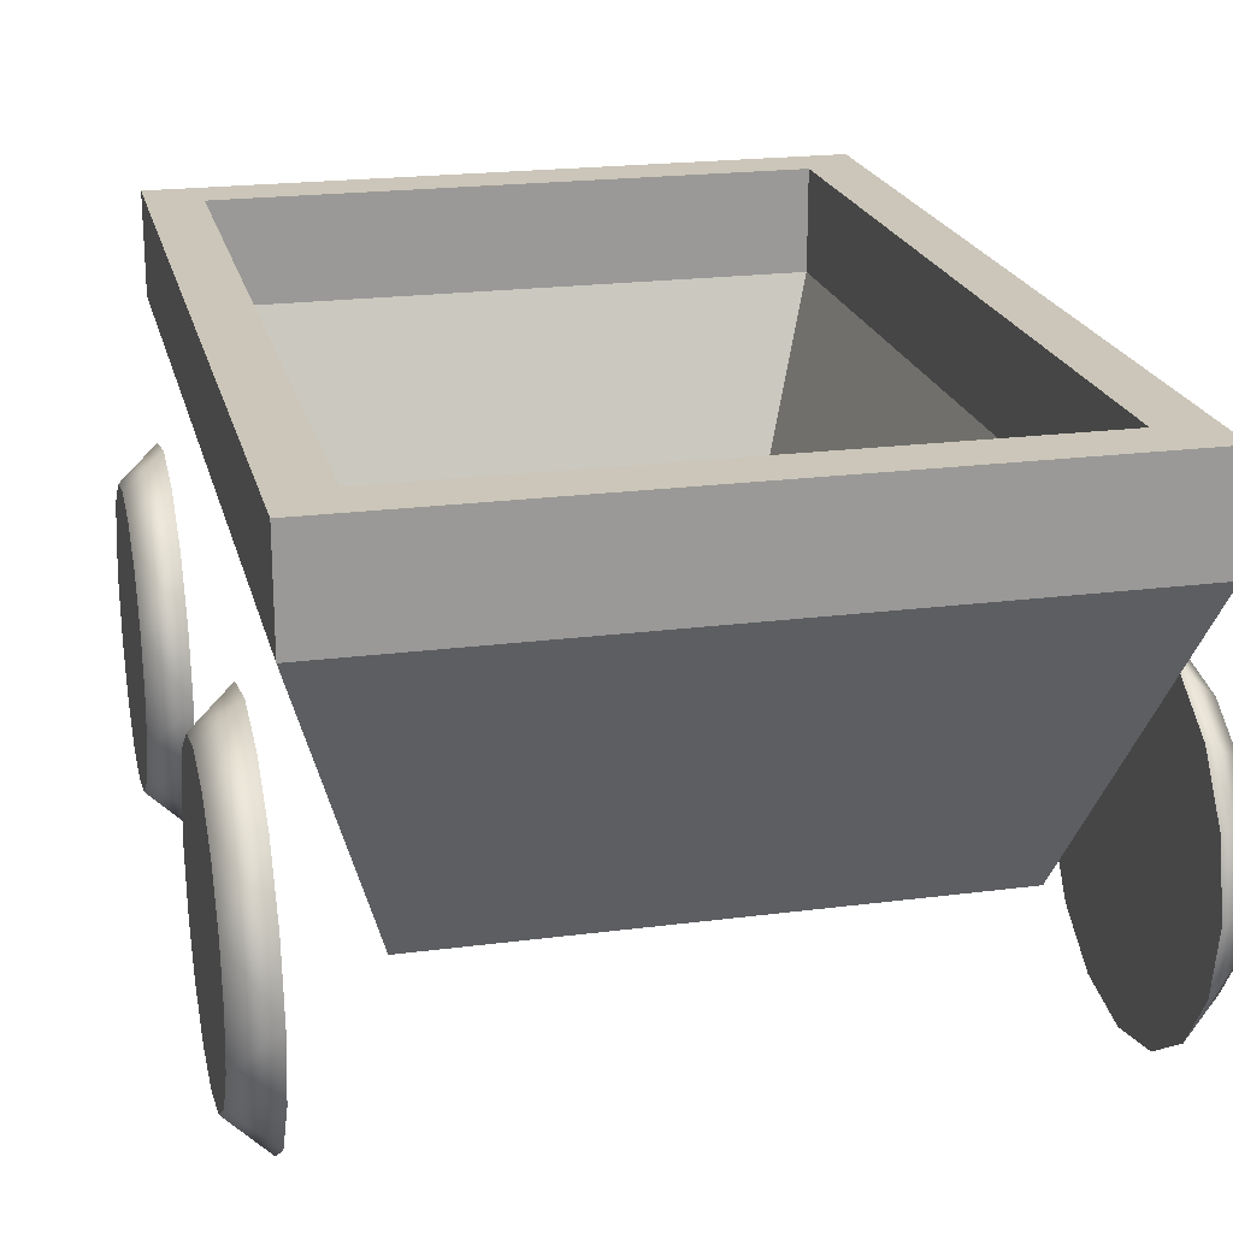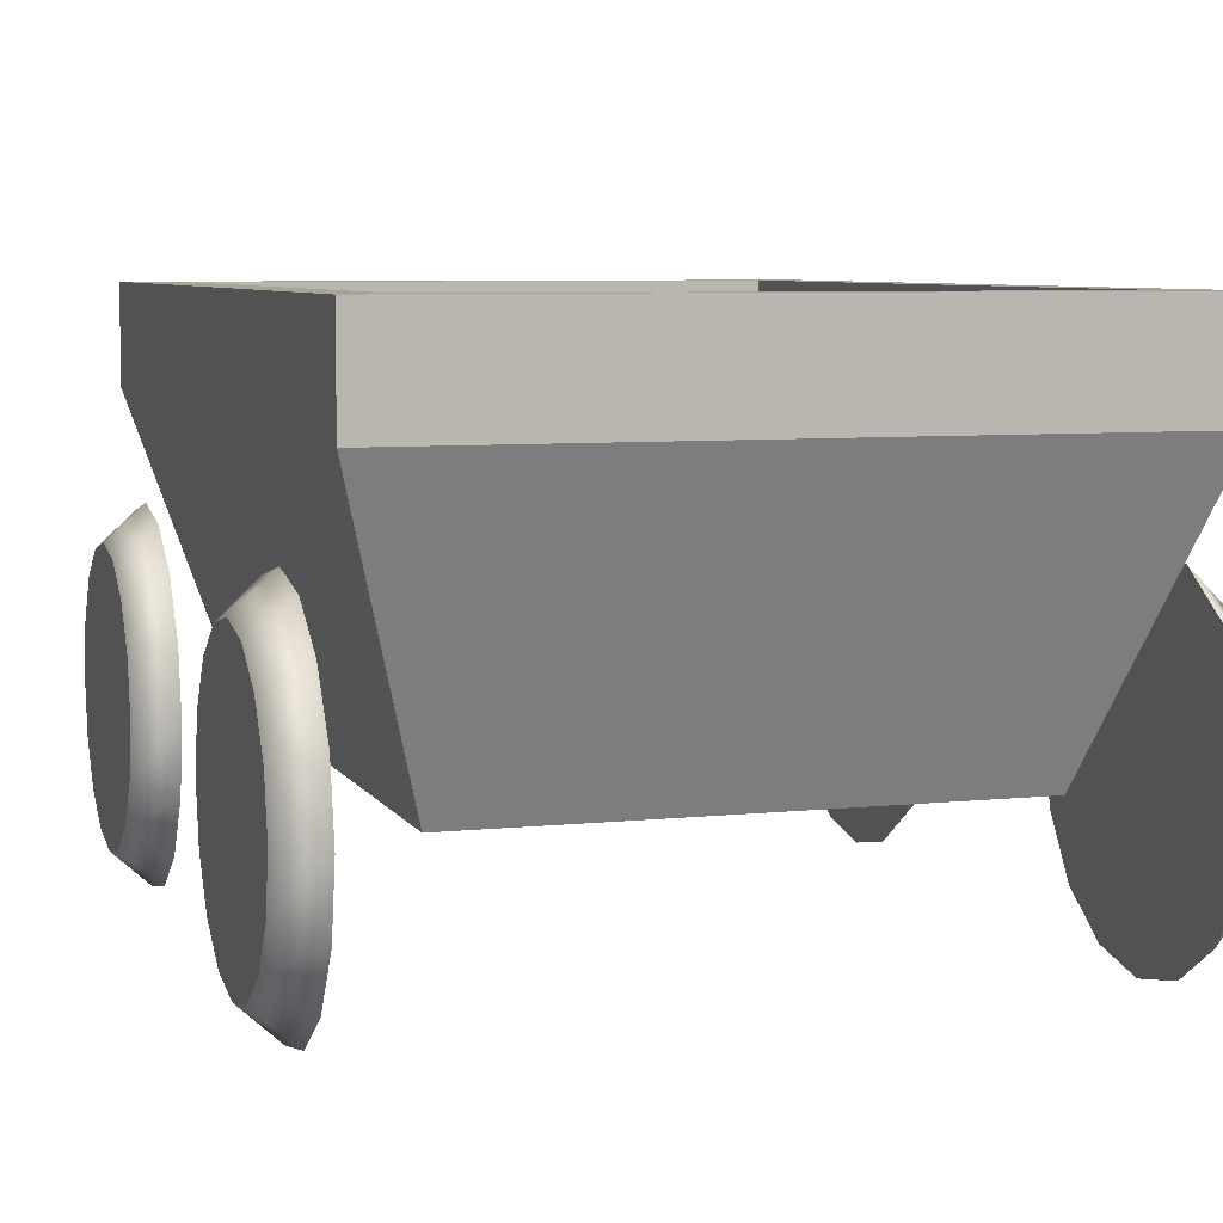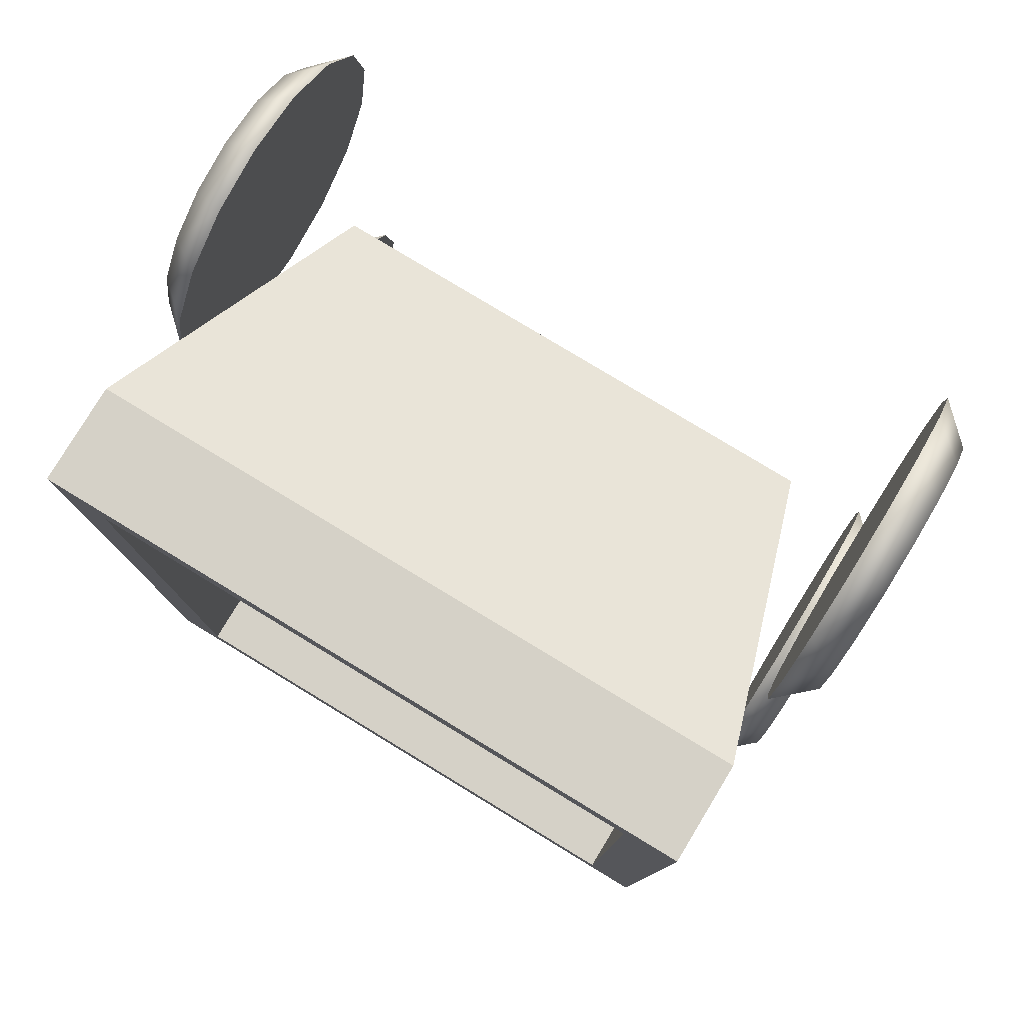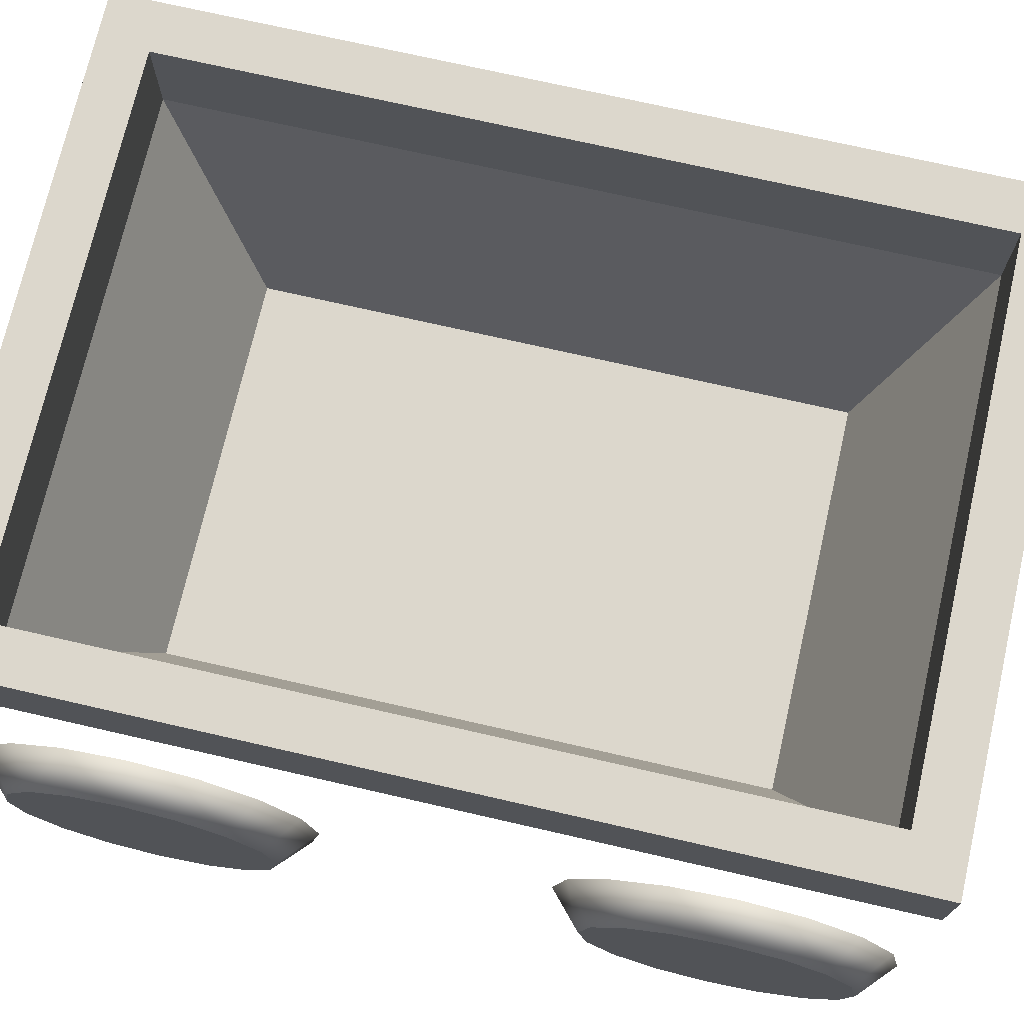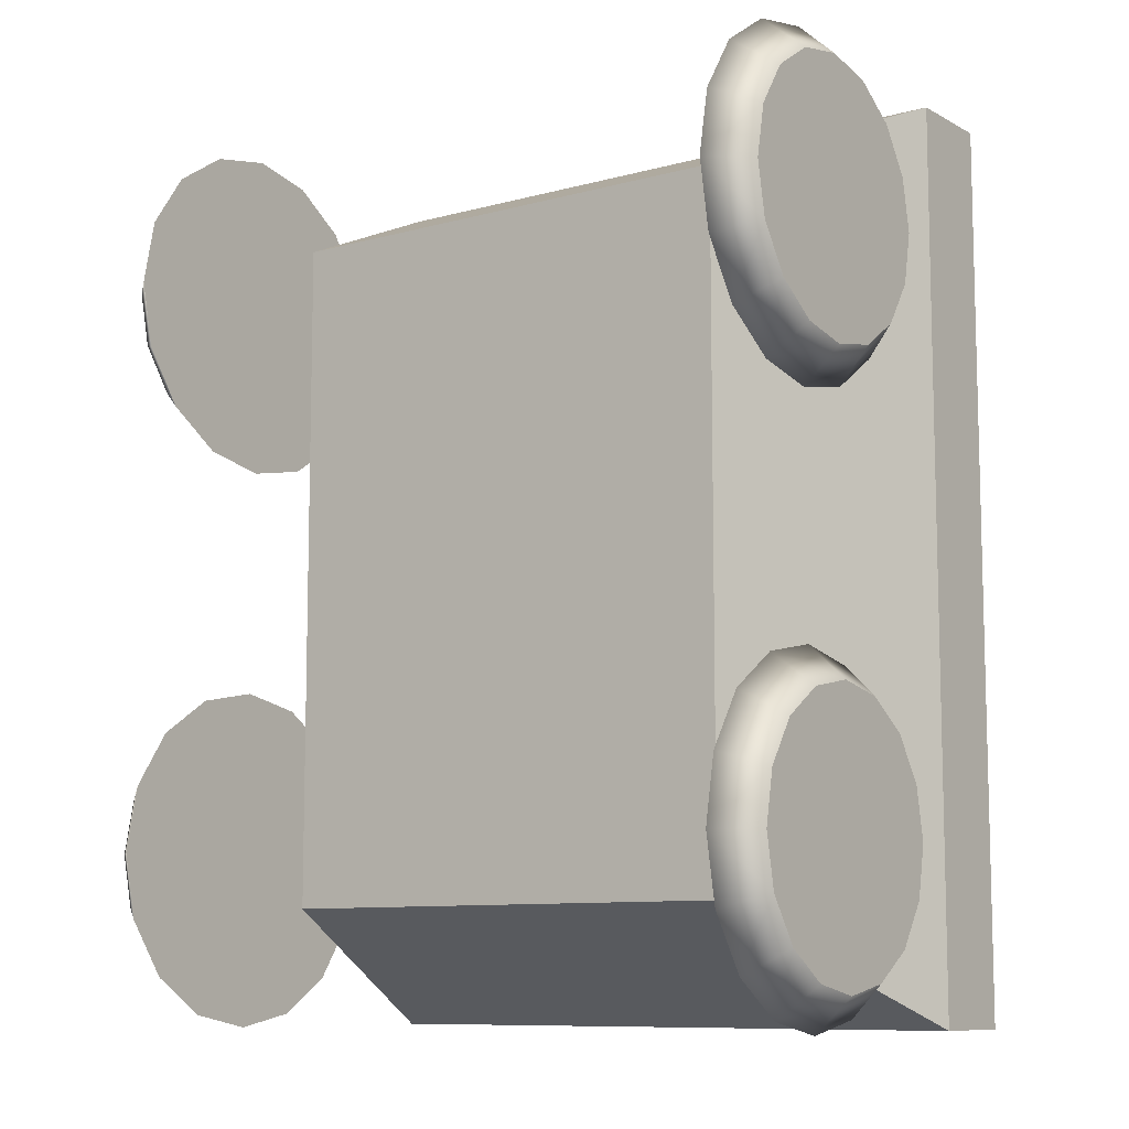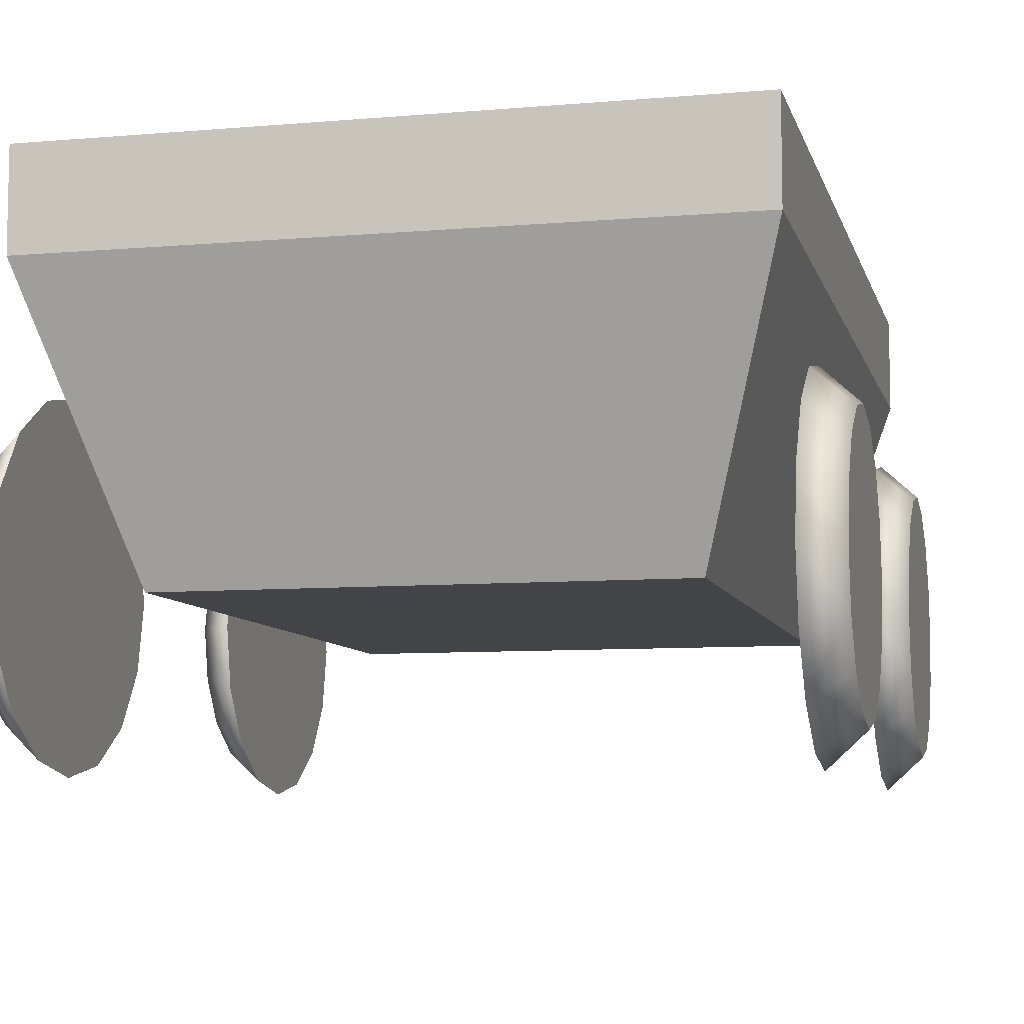
<metadata>
{"format":"obj","ext":"obj","renderer":"f3d","projection":"perspective","resolution":1024,"background":"white","views":[{"elev":21.0,"azim":-13.2,"up":"+Y"},{"elev":6.7,"azim":-17.6,"up":"+Y"},{"elev":79.2,"azim":-148.8,"up":"+Z"},{"elev":72.8,"azim":102.9,"up":"+Y"},{"elev":-9.4,"azim":35.9,"up":"+Z"},{"elev":-7.8,"azim":-166.4,"up":"+Y"}]}
</metadata>
<code>
o wagon
v 0.2671 0.3491 -0.3721
v 0.1992 0.1247 -0.2764
v 0.2671 0.3491 0.3721
v 0.1992 0.1247 0.2764
v -0.2675 0.3491 -0.3721
v -0.1996 0.1247 -0.2764
v -0.2675 0.3491 0.3721
v -0.1996 0.1247 0.2764
v 0.2254 0.4282 -0.3304
v 0.2254 0.4282 0.3304
v -0.2259 0.4282 -0.3304
v -0.2259 0.4282 0.3304
v 0.2671 0.4282 0.3721
v -0.2675 0.4282 0.3721
v 0.2671 0.4282 -0.3721
v -0.2675 0.4282 -0.3721
v 0.2254 0.3489 -0.3304
v 0.2254 0.3489 0.3304
v -0.2259 0.3489 -0.3304
v -0.2259 0.3489 0.3304
v 0.1617 0.1585 -0.2481
v 0.1617 0.1585 0.2481
v -0.1621 0.1585 -0.2481
v -0.1621 0.1585 0.2481
f 1 5 16 15
f 4 3 7 8
f 8 7 5 6
f 6 2 4 8
f 2 1 3 4
f 6 5 1 2
f 11 12 20 19
f 7 3 13 14
f 5 7 14 16
f 3 1 15 13
f 10 12 14 13
f 9 10 13 15
f 12 11 16 14
f 11 9 15 16
f 17 19 23 21
f 12 10 18 20
f 9 11 19 17
f 10 9 17 18
f 21 23 24 22
f 18 17 21 22
f 19 20 24 23
f 20 18 22 24
o wheelBR
v 0.2725 0.2739 0.2334
v 0.3028 0.2377 0.2759
v 0.2725 0.2634 0.1804
v 0.3028 0.2137 0.3118
v 0.2725 0.2333 0.1354
v 0.3028 0.1777 0.3359
v 0.2725 0.1883 0.1053
v 0.3028 0.1353 0.3443
v 0.2725 0.1353 0.09478
v 0.3028 0.09283 0.3359
v 0.2725 0.08222 0.1053
v 0.3028 0.05685 0.3118
v 0.2725 0.03724 0.1354
v 0.3028 0.0328 0.2759
v 0.2725 0.007186 0.1804
v 0.3028 0.02436 0.2334
v 0.2725 -0.003368 0.2334
v 0.3028 0.0328 0.191
v 0.2725 0.007186 0.2865
v 0.3028 0.05685 0.155
v 0.2725 0.03724 0.3315
v 0.3028 0.09283 0.131
v 0.2725 0.08222 0.3615
v 0.3028 0.1353 0.1225
v 0.2725 0.1353 0.3721
v 0.3028 0.1777 0.131
v 0.2725 0.1883 0.3615
v 0.3028 0.2137 0.155
v 0.2725 0.2333 0.3315
v 0.3028 0.2377 0.191
v 0.2725 0.2634 0.2865
v 0.3028 0.2462 0.2334
v 0.3028 0.1353 0.2334
v 0.2725 0.1353 0.2334
f 52 54 57
f 50 52 57
f 48 50 57
f 46 48 57
f 44 46 57
f 42 44 57
f 40 42 57
f 38 40 57
f 36 38 57
f 34 36 57
f 32 34 57
f 30 32 57
f 28 30 57
f 26 28 57
f 56 26 57
f 54 56 57
f 56 25 55 26
f 28 26 55 53
f 51 30 28 53
f 51 49 32 30
f 47 34 32 49
f 34 47 45 36
f 38 36 45 43
f 41 40 38 43
f 42 40 41 39
f 37 44 42 39
f 44 37 35 46
f 35 33 48 46
f 33 31 50 48
f 31 29 52 50
f 29 27 54 52
f 27 25 56 54
f 25 58 55
f 55 58 53
f 53 58 51
f 51 58 49
f 49 58 47
f 47 58 45
f 45 58 43
f 41 43 58
f 41 58 39
f 39 58 37
f 37 58 35
f 35 58 33
f 33 58 31
f 31 58 29
f 29 58 27
f 27 58 25
o wheelFR
v 0.2725 0.2739 -0.2334
v 0.3028 0.2377 -0.191
v 0.2725 0.2634 -0.2865
v 0.3028 0.2137 -0.155
v 0.2725 0.2333 -0.3315
v 0.3028 0.1777 -0.131
v 0.2725 0.1883 -0.3615
v 0.3028 0.1353 -0.1225
v 0.2725 0.1353 -0.3721
v 0.3028 0.09283 -0.131
v 0.2725 0.08222 -0.3615
v 0.3028 0.05685 -0.155
v 0.2725 0.03724 -0.3315
v 0.3028 0.0328 -0.191
v 0.2725 0.007186 -0.2865
v 0.3028 0.02436 -0.2334
v 0.2725 -0.003368 -0.2334
v 0.3028 0.0328 -0.2759
v 0.2725 0.007186 -0.1804
v 0.3028 0.05685 -0.3118
v 0.2725 0.03724 -0.1354
v 0.3028 0.09283 -0.3359
v 0.2725 0.08222 -0.1053
v 0.3028 0.1353 -0.3443
v 0.2725 0.1353 -0.09478
v 0.3028 0.1777 -0.3359
v 0.2725 0.1883 -0.1053
v 0.3028 0.2137 -0.3118
v 0.2725 0.2333 -0.1354
v 0.3028 0.2377 -0.2759
v 0.2725 0.2634 -0.1804
v 0.3028 0.2462 -0.2334
v 0.3028 0.1353 -0.2334
v 0.2725 0.1353 -0.2334
f 86 88 91
f 84 86 91
f 82 84 91
f 80 82 91
f 78 80 91
f 76 78 91
f 74 76 91
f 72 74 91
f 70 72 91
f 68 70 91
f 66 68 91
f 64 66 91
f 62 64 91
f 60 62 91
f 90 60 91
f 88 90 91
f 90 59 89 60
f 62 60 89 87
f 85 64 62 87
f 85 83 66 64
f 81 68 66 83
f 68 81 79 70
f 72 70 79 77
f 75 74 72 77
f 76 74 75 73
f 71 78 76 73
f 78 71 69 80
f 69 67 82 80
f 67 65 84 82
f 65 63 86 84
f 63 61 88 86
f 61 59 90 88
f 59 92 89
f 89 92 87
f 87 92 85
f 85 92 83
f 83 92 81
f 81 92 79
f 79 92 77
f 75 77 92
f 75 92 73
f 73 92 71
f 71 92 69
f 69 92 67
f 67 92 65
f 65 92 63
f 63 92 61
f 61 92 59
o wheelBL
v -0.3011 0.2462 0.2334
v -0.2707 0.2634 0.2865
v -0.3011 0.2377 0.191
v -0.2707 0.2333 0.3315
v -0.3011 0.2137 0.155
v -0.2707 0.1883 0.3615
v -0.3011 0.1777 0.131
v -0.2707 0.1353 0.3721
v -0.3011 0.1353 0.1225
v -0.2707 0.08222 0.3615
v -0.3011 0.09283 0.131
v -0.2707 0.03724 0.3315
v -0.3011 0.05685 0.155
v -0.2707 0.007186 0.2865
v -0.3011 0.0328 0.191
v -0.2707 -0.003368 0.2334
v -0.3011 0.02436 0.2334
v -0.2707 0.007186 0.1804
v -0.3011 0.0328 0.2759
v -0.2707 0.03724 0.1354
v -0.3011 0.05685 0.3118
v -0.2707 0.08222 0.1053
v -0.3011 0.09283 0.3359
v -0.2707 0.1353 0.09478
v -0.3011 0.1353 0.3443
v -0.2707 0.1883 0.1053
v -0.3011 0.1777 0.3359
v -0.2707 0.2333 0.1354
v -0.3011 0.2137 0.3118
v -0.2707 0.2634 0.1804
v -0.3011 0.2377 0.2759
v -0.2707 0.2739 0.2334
v -0.2707 0.1353 0.2334
v -0.3011 0.1353 0.2334
f 120 122 125
f 118 120 125
f 116 118 125
f 114 116 125
f 112 114 125
f 110 112 125
f 108 110 125
f 106 108 125
f 104 106 125
f 102 104 125
f 100 102 125
f 98 100 125
f 96 98 125
f 94 96 125
f 124 94 125
f 122 124 125
f 124 93 123 94
f 96 94 123 121
f 119 98 96 121
f 119 117 100 98
f 115 102 100 117
f 102 115 113 104
f 106 104 113 111
f 109 108 106 111
f 110 108 109 107
f 105 112 110 107
f 112 105 103 114
f 103 101 116 114
f 101 99 118 116
f 99 97 120 118
f 97 95 122 120
f 95 93 124 122
f 93 126 123
f 123 126 121
f 121 126 119
f 119 126 117
f 117 126 115
f 115 126 113
f 113 126 111
f 109 111 126
f 109 126 107
f 107 126 105
f 105 126 103
f 103 126 101
f 101 126 99
f 99 126 97
f 97 126 95
f 95 126 93
o wheelFL
v -0.3027 0.2462 -0.2334
v -0.2724 0.2634 -0.1804
v -0.3027 0.2377 -0.2759
v -0.2724 0.2333 -0.1354
v -0.3027 0.2137 -0.3118
v -0.2724 0.1883 -0.1053
v -0.3027 0.1777 -0.3359
v -0.2724 0.1353 -0.09478
v -0.3027 0.1353 -0.3443
v -0.2724 0.08222 -0.1053
v -0.3027 0.09283 -0.3359
v -0.2724 0.03724 -0.1354
v -0.3027 0.05685 -0.3118
v -0.2724 0.007186 -0.1804
v -0.3027 0.0328 -0.2759
v -0.2724 -0.003368 -0.2334
v -0.3027 0.02436 -0.2334
v -0.2724 0.007186 -0.2865
v -0.3027 0.0328 -0.191
v -0.2724 0.03724 -0.3315
v -0.3027 0.05685 -0.155
v -0.2724 0.08222 -0.3615
v -0.3027 0.09283 -0.131
v -0.2724 0.1353 -0.3721
v -0.3027 0.1353 -0.1225
v -0.2724 0.1883 -0.3615
v -0.3027 0.1777 -0.131
v -0.2724 0.2333 -0.3315
v -0.3027 0.2137 -0.155
v -0.2724 0.2634 -0.2865
v -0.3027 0.2377 -0.191
v -0.2724 0.2739 -0.2334
v -0.2724 0.1353 -0.2334
v -0.3027 0.1353 -0.2334
f 154 156 159
f 152 154 159
f 150 152 159
f 148 150 159
f 146 148 159
f 144 146 159
f 142 144 159
f 140 142 159
f 138 140 159
f 136 138 159
f 134 136 159
f 132 134 159
f 130 132 159
f 128 130 159
f 158 128 159
f 156 158 159
f 158 127 157 128
f 130 128 157 155
f 153 132 130 155
f 153 151 134 132
f 149 136 134 151
f 136 149 147 138
f 140 138 147 145
f 143 142 140 145
f 144 142 143 141
f 139 146 144 141
f 146 139 137 148
f 137 135 150 148
f 135 133 152 150
f 133 131 154 152
f 131 129 156 154
f 129 127 158 156
f 127 160 157
f 157 160 155
f 155 160 153
f 153 160 151
f 151 160 149
f 149 160 147
f 147 160 145
f 143 145 160
f 143 160 141
f 141 160 139
f 139 160 137
f 137 160 135
f 135 160 133
f 133 160 131
f 131 160 129
f 129 160 127

</code>
